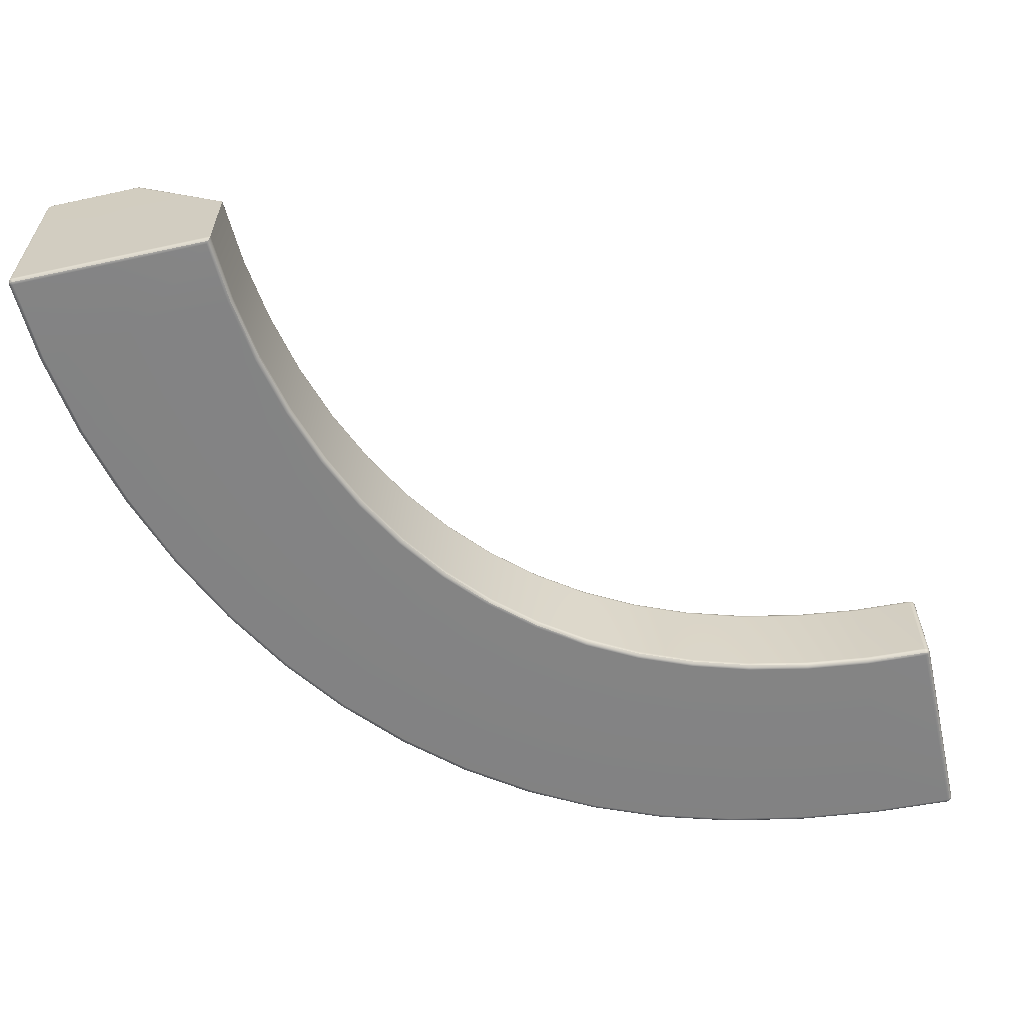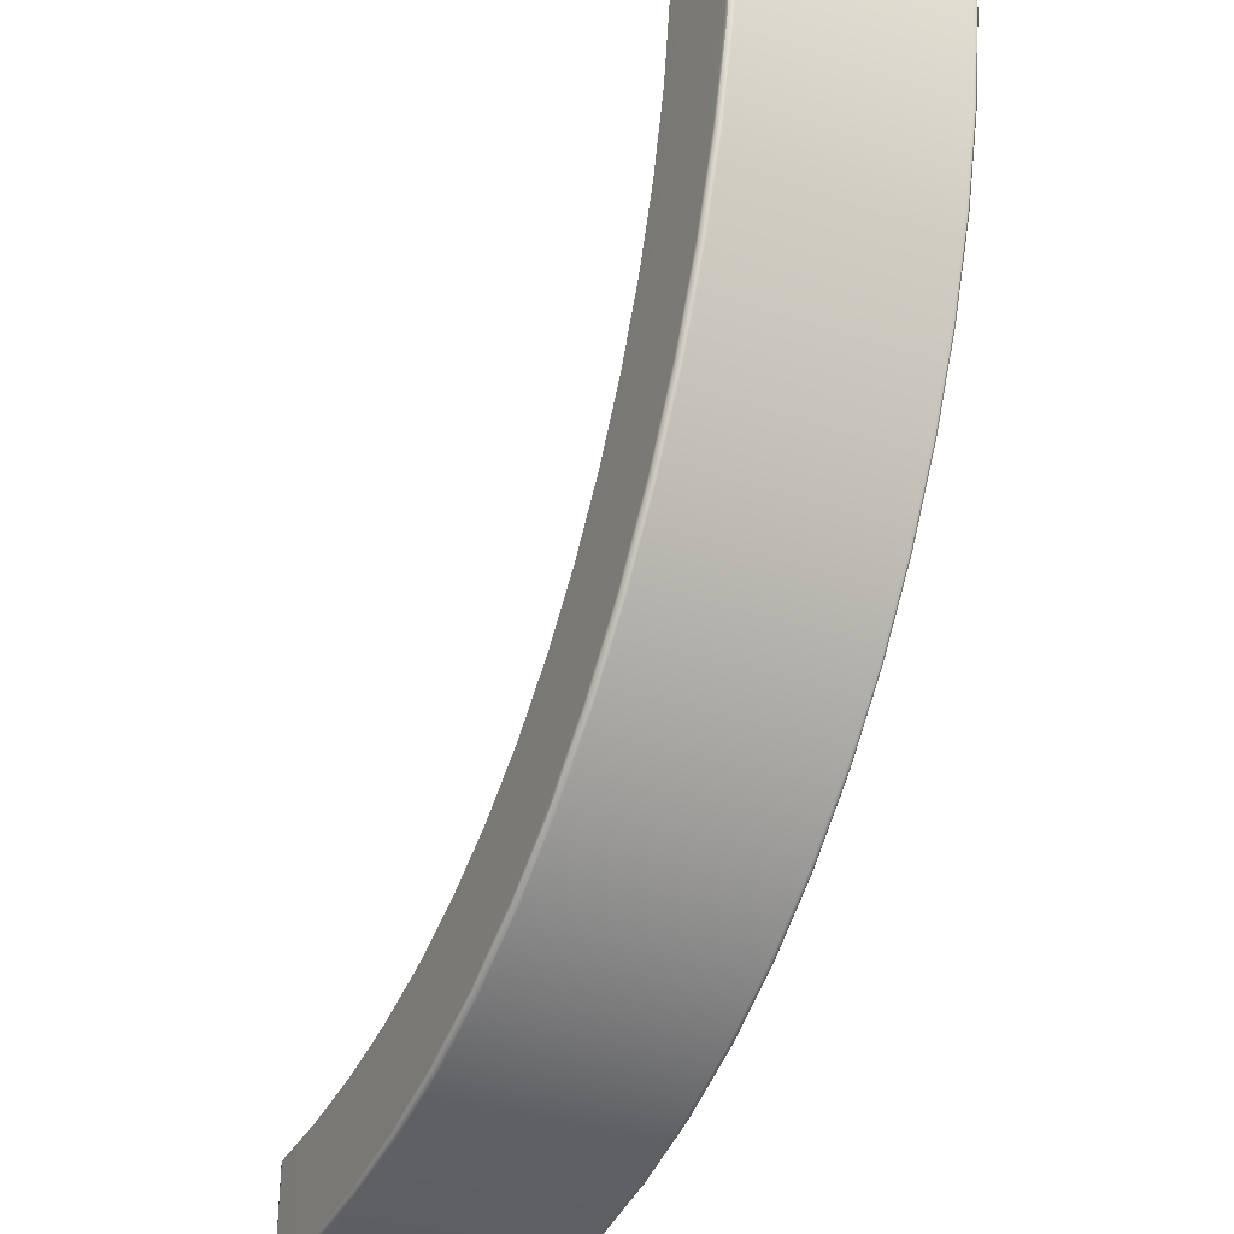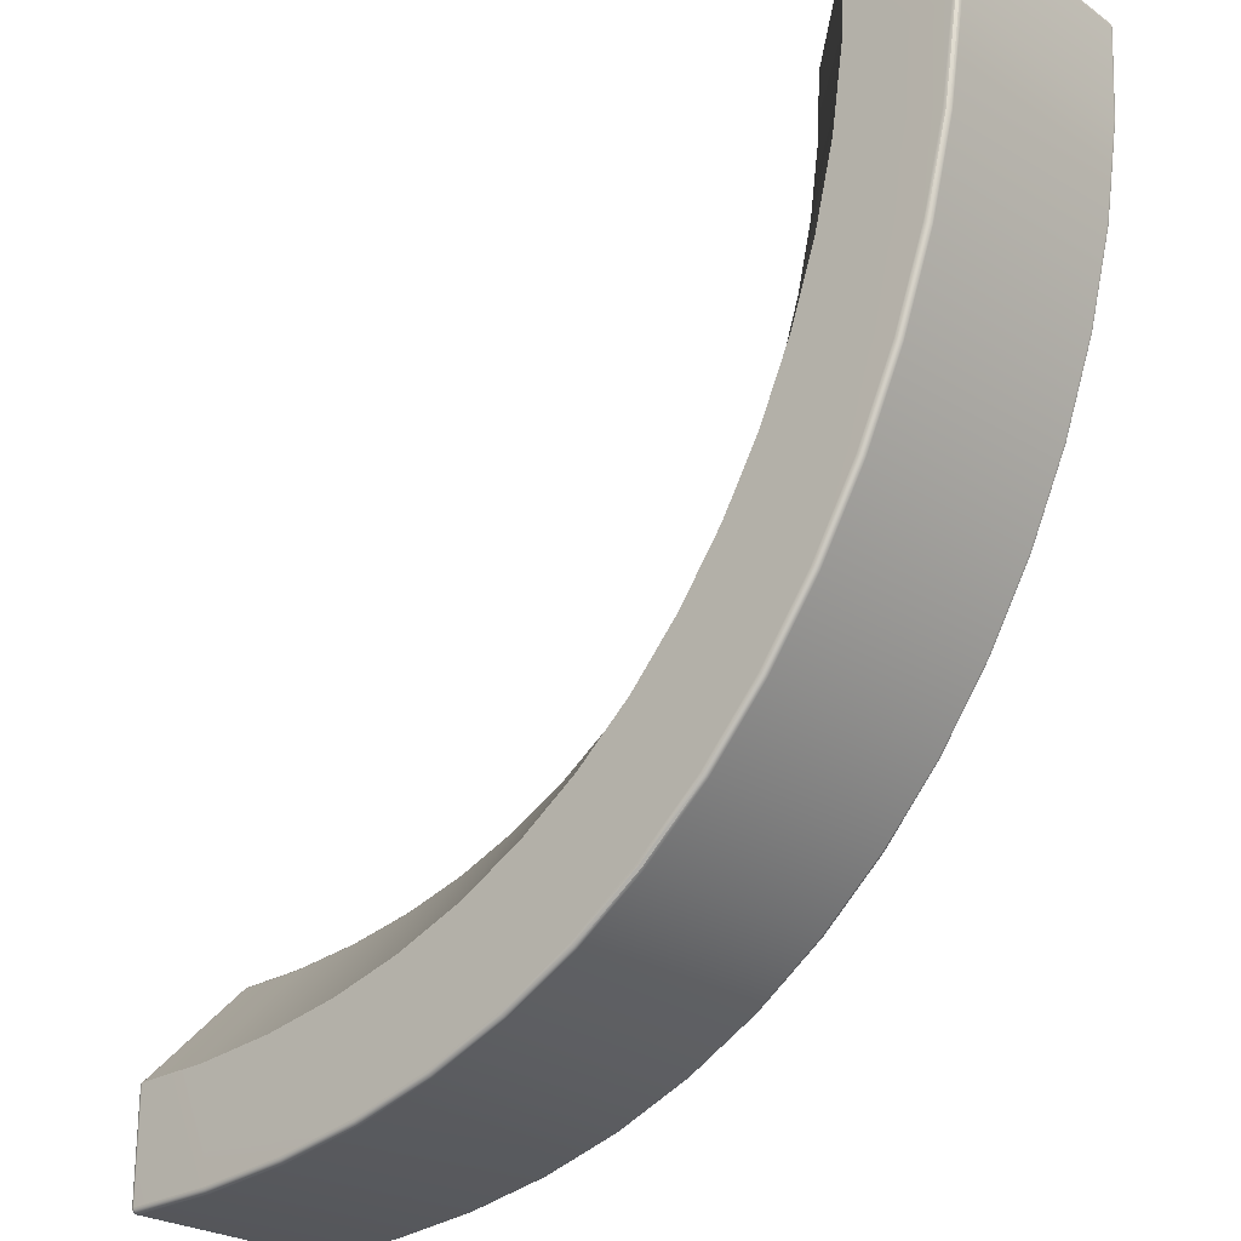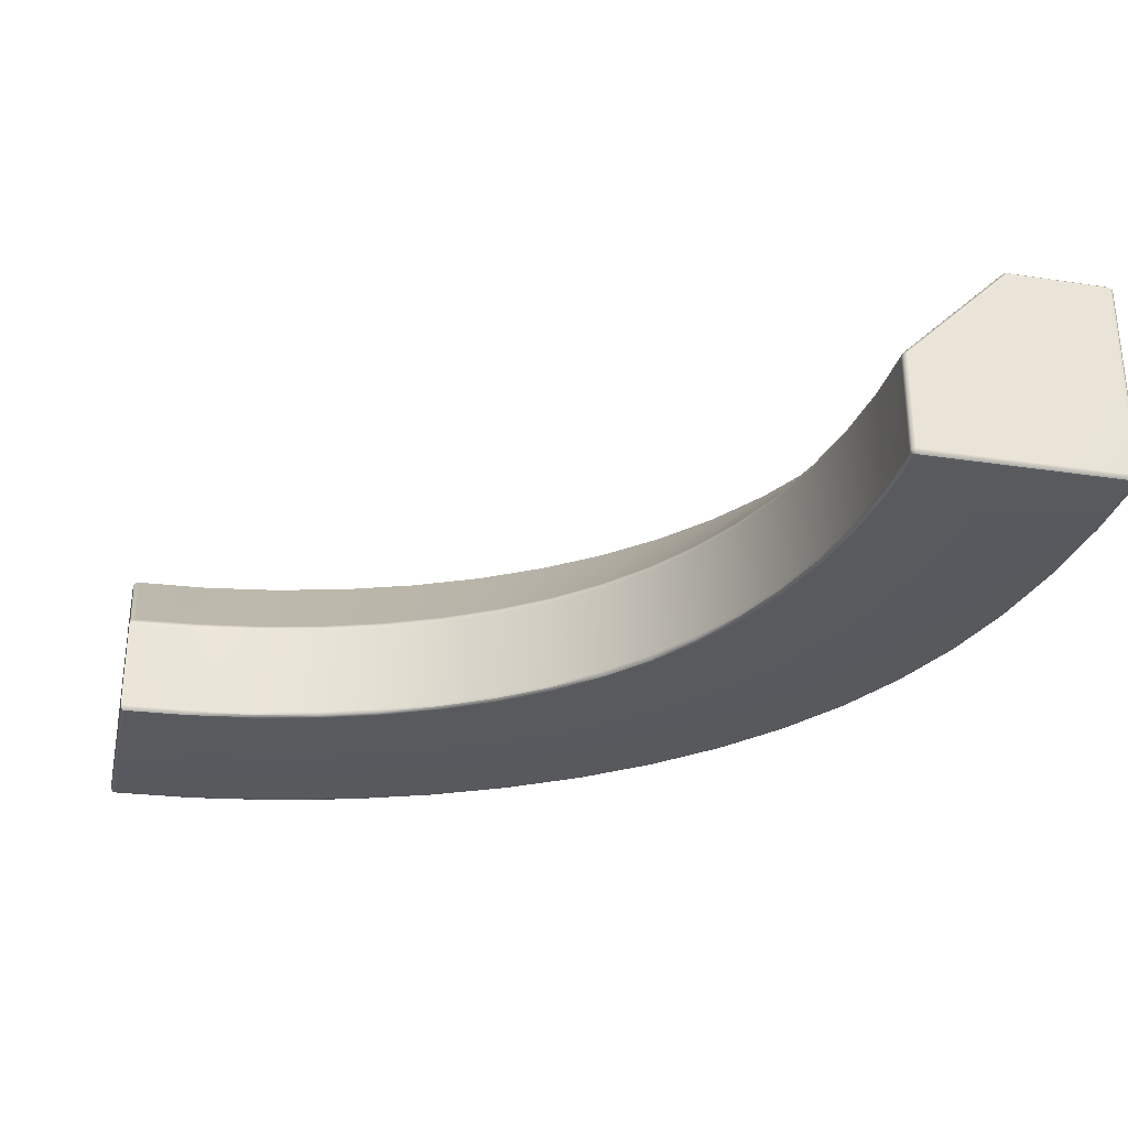
<metadata>
{"format":"obj","ext":"obj","renderer":"f3d","projection":"perspective","resolution":1024,"background":"white","views":[{"elev":-61.1,"azim":12.5,"up":"+Y"},{"elev":-33.8,"azim":-115.6,"up":"+Z"},{"elev":-24.7,"azim":-138.6,"up":"+Z"},{"elev":-30.4,"azim":77.7,"up":"+Y"}]}
</metadata>
<code>
g default
v 0.5172 1 -2.599
v 0.5125 0 -2.595
v -0.2212 0 -1.45
v -0.2199 1 -1.451
v 0.09829 1 -2.077
v 0.09544 0 -2.074
v -0.4266 0 -0.7452
v -0.4266 1 -0.7452
v -0.4816 0 -0.3744
v -0.4816 1 -0.3744
v -0.3379 1 -1.106
v -0.3385 0 -1.106
v -0.07605 0 -1.774
v -0.07402 1 -1.776
v 0.2957 1 -2.352
v 0.292 0 -2.348
v 1.614 0 -3.285
v 1.616 1 -3.287
v 2.276 1 -3.447
v 2.276 0 -3.447
v 1.021 0 -3
v 1.028 1 -3.006
v 0.756 0 -2.812
v 0.7615 1 -2.818
v 1.314 1 -3.163
v 1.308 0 -3.157
v 1.937 0 -3.381
v 1.937 1 -3.381
v 2.631 1 -3.487
v 2.631 0 -3.487
v -0.9954 0.0125 -0.02498
v -0.9863 0.003349 -0.02499
v -0.9737 0 -0.025
v -0.9744 0.003349 -0.0125
v -0.9748 0.0125 -0.003349
v -0.975 0.025 0
v -0.9872 0.025 -0.003386
v -0.996 0.025 -0.01258
v -0.9988 0.025 -0.02497
v -0.5 0.02501 0
v -0.4998 0.01251 -0.003347
v -0.4994 0.003351 -0.01249
v -0.4988 0 -0.02498
v -0 0.025 -7e-06
v -0.003192 0.0125 -0.003356
v -0.01191 0.003349 -0.01251
v -0.02382 0 -0.025
v -0.9863 0.9967 -0.02499
v -0.9954 0.9875 -0.02498
v -0.9988 0.975 -0.02497
v -0.9959 0.9748 -0.01258
v -0.9869 0.9746 -0.003384
v -0.9744 0.9744 0
v -0.9744 0.9872 -0.003353
v -0.9742 0.9966 -0.0125
v -0.9737 1 -0.025
v -0.5104 0.975 0
v -0.505 0.9875 -0.003305
v -0.5008 0.9967 -0.01235
v -0.4988 1 -0.02477
v -0.01211 0.5135 -0.02826
v -0.005751 0.5034 -0.01343
v -0.00147 0.4904 -0.003438
v -0 0.476 -7e-06
v -0.9792 0.975 -0.4234
v -0.9759 0.9875 -0.4231
v -0.9667 0.9967 -0.4222
v -0.9543 1 -0.421
v 0.01566 0.4809 -0.3251
v 0.0141 0.4928 -0.3252
v 0.009504 0.504 -0.3257
v 0.0022 0.5135 -0.3264
v 0.206 0 -2.96
v 0.1972 0.003349 -2.969
v 0.1908 0.0125 -2.975
v 0.1884 0.02499 -2.978
v -0.06811 0.02501 -2.692
v -0.06554 0.0125 -2.69
v -0.05843 0.00335 -2.684
v -0.0487 0 -2.676
v 0.8416 0.025 -2.217
v 0.8392 0.0125 -2.219
v 0.8327 0.003349 -2.226
v 0.8239 0 -2.234
v 0.6543 0.025 -2.007
v 0.6517 0.0125 -2.009
v 0.6445 0.003349 -2.015
v 0.6347 0 -2.022
v 2.975 0.9875 -3.996
v 2.975 0.9967 -3.987
v 2.975 1 -3.974
v 2.988 0.9967 -3.974
v 2.997 0.9875 -3.975
v 3 0.975 -3.975
v 2.997 0.975 -3.987
v 2.987 0.975 -3.996
v 2.975 0.975 -3.999
v 3 0.9753 -3.51
v 2.997 0.9877 -3.505
v 2.988 0.9967 -3.501
v 2.975 1 -3.499
v 2.975 0.5041 -3.005
v 2.975 0.4926 -3.001
v 2.975 0.4804 -2.999
v 2.988 0.4801 -3.004
v 2.997 0.4838 -3.013
v 3 0.4902 -3.024
v 2.997 0.5024 -3.02
v 2.988 0.5111 -3.017
v 2.975 0.5139 -3.013
v 2.975 0.003349 -3.987
v 2.975 0.0125 -3.996
v 2.975 0.025 -3.999
v 2.987 0.02514 -3.996
v 2.997 0.0253 -3.987
v 3 0.02543 -3.974
v 2.997 0.01271 -3.975
v 2.987 0.003406 -3.974
v 2.975 0 -3.974
v 3 0.025 -3.5
v 2.997 0.0125 -3.5
v 2.988 0.00335 -3.5
v 2.975 0 -3.499
v 2.975 0.0125 -3.002
v 2.975 0.003349 -3.012
v 2.975 0 -3.024
v 2.988 0.003349 -3.025
v 2.997 0.0125 -3.025
v 3 0.025 -3.025
v 2.997 0.025 -3.012
v 2.988 0.025 -3.003
v 2.975 0.025 -2.999
v 0.2098 1 -2.964
v 0.201 0.9967 -2.973
v 0.1944 0.9875 -2.979
v 0.192 0.975 -2.981
v 0.4741 0.975 -3.234
v 0.4763 0.9875 -3.231
v 0.482 0.9966 -3.224
v 0.4899 1 -3.215
v 0.8416 0.4808 -2.217
v 0.8406 0.4928 -2.218
v 0.8376 0.504 -2.221
v 0.8328 0.5135 -2.227
v 1.05 0.4808 -2.402
v 1.049 0.4928 -2.403
v 1.046 0.5039 -2.407
v 1.042 0.5135 -2.413
v 2.583 0.025 -3.986
v 2.584 0.0125 -3.983
v 2.584 0.003349 -3.973
v 2.585 0 -3.961
v 2.679 0.025 -2.988
v 2.678 0.0125 -2.991
v 2.678 0.003349 -3.001
v 2.677 0 -3.013
v -0.6495 1 -1.642
v -0.6611 0.9967 -1.647
v -0.6696 0.9875 -1.65
v -0.6727 0.975 -1.652
v -0.4994 0.975 -2.027
v -0.4964 0.9875 -2.025
v -0.4883 0.9967 -2.021
v -0.4772 1 -2.015
v -0.6499 0 -1.642
v -0.6615 0.00335 -1.646
v -0.67 0.0125 -1.65
v -0.6731 0.025 -1.651
v -0.814 0.025 -1.254
v -0.8108 0.0125 -1.253
v -0.802 0.003349 -1.25
v -0.79 0 -1.247
v 0.2252 0.025 -1.243
v 0.2221 0.0125 -1.244
v 0.2135 0.003349 -1.247
v 0.2018 0 -1.252
v 0.1296 0.025 -0.9504
v 0.1264 0.0125 -0.9513
v 0.1176 0.003349 -0.9537
v 0.1055 0 -0.9571
v 0.2252 0.4809 -1.243
v 0.2238 0.4928 -1.244
v 0.2197 0.504 -1.246
v 0.2131 0.5136 -1.249
v 0.3452 0.4809 -1.518
v 0.3439 0.4928 -1.519
v 0.34 0.504 -1.521
v 0.3337 0.5136 -1.525
v -0.2773 0 -2.36
v -0.2878 0.00335 -2.367
v -0.2955 0.0125 -2.372
v -0.2983 0.025 -2.374
v -0.5005 0.025 -2.026
v -0.4976 0.0125 -2.024
v -0.4895 0.00335 -2.02
v -0.4784 0 -2.014
v -0.2754 1 -2.362
v -0.2858 0.9967 -2.369
v -0.2935 0.9875 -2.374
v -0.2964 0.975 -2.376
v -0.06538 0.975 -2.695
v -0.06274 0.9875 -2.692
v -0.05558 0.9967 -2.687
v -0.04584 1 -2.679
v 0.4885 0.4809 -1.773
v 0.4873 0.4928 -1.774
v 0.4837 0.504 -1.777
v 0.4779 0.5136 -1.782
v 0.6446 0.5136 -2.016
v 0.6498 0.504 -2.011
v 0.6532 0.4928 -2.008
v 0.6543 0.4809 -2.007
v 0.4885 0.025 -1.773
v 0.4857 0.0125 -1.775
v 0.478 0.003349 -1.78
v 0.4674 0 -1.787
v 0.3228 0 -1.529
v 0.334 0.003349 -1.524
v 0.3422 0.0125 -1.52
v 0.3452 0.025 -1.518
v -0.8925 1 -0.8379
v -0.9047 0.9967 -0.8403
v -0.9137 0.9875 -0.8421
v -0.917 0.975 -0.8427
v -0.814 0.975 -1.254
v -0.8108 0.9875 -1.253
v -0.802 0.9967 -1.25
v -0.79 1 -1.247
v -0.8925 0 -0.8379
v -0.9047 0.003349 -0.8403
v -0.9137 0.0125 -0.8421
v -0.917 0.025 -0.8427
v -0.9792 0.025 -0.4234
v -0.9759 0.0125 -0.4231
v -0.9667 0.003349 -0.4222
v -0.9543 0 -0.421
v 0.05943 0.025 -0.6433
v 0.05614 0.0125 -0.6439
v 0.04713 0.003349 -0.6456
v 0.03482 0 -0.6478
v -0.009253 0 -0.3274
v 0.003205 0.003349 -0.3262
v 0.01232 0.0125 -0.3254
v 0.01566 0.025 -0.3251
v 0.05943 0.4809 -0.6433
v 0.0579 0.4928 -0.6437
v 0.0534 0.504 -0.6446
v 0.04624 0.5136 -0.6461
v 0.1169 0.5136 -0.9546
v 0.1238 0.504 -0.9523
v 0.1281 0.4928 -0.9509
v 0.1296 0.4809 -0.9504
v 1.449 1 -3.742
v 1.445 0.9967 -3.754
v 1.442 0.9875 -3.762
v 1.441 0.975 -3.765
v 1.803 0.975 -3.871
v 1.804 0.9875 -3.868
v 1.806 0.9967 -3.859
v 1.809 1 -3.847
v 1.449 0 -3.742
v 1.445 0.003349 -3.754
v 1.442 0.0125 -3.762
v 1.441 0.025 -3.765
v 1.097 0.025 -3.624
v 1.099 0.0125 -3.621
v 1.103 0.003349 -3.612
v 1.108 0 -3.601
v 1.789 0.025 -2.807
v 1.788 0.0125 -2.81
v 1.785 0.003349 -2.819
v 1.781 0 -2.831
v 1.524 0.025 -2.697
v 1.523 0.0125 -2.7
v 1.519 0.003349 -2.709
v 1.514 0 -2.72
v 1.789 0.4808 -2.807
v 1.789 0.4928 -2.809
v 1.787 0.5039 -2.813
v 1.785 0.5134 -2.82
v 2.071 0.4808 -2.892
v 2.071 0.4928 -2.893
v 2.069 0.5039 -2.898
v 2.068 0.5135 -2.905
v 2.187 0 -3.919
v 2.186 0.003349 -3.931
v 2.184 0.0125 -3.94
v 2.184 0.025 -3.943
v 1.803 0.025 -3.871
v 1.804 0.0125 -3.868
v 1.806 0.003349 -3.859
v 1.809 0 -3.847
v 2.187 1 -3.919
v 2.186 0.9967 -3.931
v 2.184 0.9875 -3.94
v 2.184 0.975 -3.943
v 2.583 0.975 -3.986
v 2.584 0.9875 -3.983
v 2.584 0.9967 -3.973
v 2.585 1 -3.961
v 2.368 0.4809 -2.952
v 2.368 0.4928 -2.954
v 2.367 0.5039 -2.958
v 2.366 0.5135 -2.965
v 2.677 0.5135 -3.002
v 2.678 0.504 -2.994
v 2.678 0.4928 -2.99
v 2.679 0.4809 -2.988
v 2.368 0.025 -2.952
v 2.368 0.0125 -2.955
v 2.366 0.003349 -2.964
v 2.364 0 -2.977
v 2.065 0 -2.916
v 2.068 0.003349 -2.904
v 2.07 0.0125 -2.895
v 2.071 0.025 -2.892
v 0.7881 1 -3.426
v 0.7815 0.9967 -3.436
v 0.7766 0.9875 -3.444
v 0.7749 0.975 -3.447
v 1.097 0.975 -3.624
v 1.099 0.9875 -3.62
v 1.103 0.9967 -3.612
v 1.108 1 -3.601
v 0.7882 0 -3.426
v 0.7815 0.003349 -3.436
v 0.7766 0.0125 -3.444
v 0.7749 0.025 -3.447
v 0.47 0.02499 -3.23
v 0.472 0.01249 -3.227
v 0.4777 0.003348 -3.22
v 0.4855 0 -3.21
v 1.277 0.025 -2.562
v 1.276 0.0125 -2.565
v 1.271 0.003349 -2.573
v 1.264 0 -2.584
v 1.034 0 -2.422
v 1.042 0.003349 -2.412
v 1.048 0.0125 -2.405
v 1.05 0.025 -2.402
v 1.277 0.4808 -2.562
v 1.277 0.4928 -2.564
v 1.274 0.5039 -2.568
v 1.271 0.5134 -2.574
v 1.519 0.5134 -2.71
v 1.522 0.5039 -2.703
v 1.524 0.4928 -2.699
v 1.524 0.4808 -2.697
v -0.994 0.0142 -0.01426
v -0.9851 0.005229 -0.01421
v -0.9855 0.0142 -0.005257
v -0.985 0.9947 -0.01422
v -0.994 0.9857 -0.01426
v -0.9852 0.9856 -0.005259
v 2.986 0.9858 -3.994
v 2.986 0.9948 -3.985
v 2.995 0.9858 -3.985
v 2.986 0.5031 -3.009
v 2.986 0.491 -3.004
v 2.995 0.4949 -3.012
v 2.986 0.005274 -3.985
v 2.986 0.01427 -3.994
v 2.995 0.01437 -3.985
v 2.986 0.0142 -3.005
v 2.986 0.005229 -3.014
v 2.995 0.0142 -3.014
g Outside_Bend_HP
f 36 35 41 40
f 35 34 42 41
f 34 33 43 42
f 39 38 51 50
f 38 37 52 51
f 37 36 53 52
f 50 49 66 65
f 49 48 67 66
f 48 56 68 67
f 60 59 62 61
f 59 58 63 62
f 58 57 64 63
f 76 75 78 77
f 75 74 79 78
f 74 73 80 79
f 94 93 99 98
f 93 92 100 99
f 92 91 101 100
f 97 96 114 113
f 96 95 115 114
f 95 94 116 115
f 107 106 130 129
f 106 105 131 130
f 105 104 132 131
f 113 112 150 149
f 112 111 151 150
f 111 119 152 151
f 123 122 127 126
f 122 121 128 127
f 121 120 129 128
f 136 135 138 137
f 135 134 139 138
f 134 133 140 139
f 160 159 162 161
f 159 158 163 162
f 158 157 164 163
f 168 167 170 169
f 167 166 171 170
f 166 165 172 171
f 192 191 194 193
f 191 190 195 194
f 190 189 196 195
f 200 199 202 201
f 199 198 203 202
f 198 197 204 203
f 208 207 210 209
f 207 206 211 210
f 206 205 212 211
f 216 215 218 217
f 215 214 219 218
f 214 213 220 219
f 224 223 226 225
f 223 222 227 226
f 222 221 228 227
f 232 231 234 233
f 231 230 235 234
f 230 229 236 235
f 240 239 242 241
f 239 238 243 242
f 238 237 244 243
f 248 247 250 249
f 247 246 251 250
f 246 245 252 251
f 256 255 258 257
f 255 254 259 258
f 254 253 260 259
f 264 263 266 265
f 263 262 267 266
f 262 261 268 267
f 288 287 290 289
f 287 286 291 290
f 286 285 292 291
f 296 295 298 297
f 295 294 299 298
f 294 293 300 299
f 304 303 306 305
f 303 302 307 306
f 302 301 308 307
f 312 311 314 313
f 311 310 315 314
f 310 309 316 315
f 320 319 322 321
f 319 318 323 322
f 318 317 324 323
f 328 327 330 329
f 327 326 331 330
f 326 325 332 331
f 336 335 338 337
f 335 334 339 338
f 334 333 340 339
f 344 343 346 345
f 343 342 347 346
f 342 341 348 347
f 36 40 57 53
f 40 44 64 57
f 56 60 10 68
f 60 61 72 10
f 236 9 43 33
f 9 241 47 43
f 44 244 69 64
f 65 233 39 50
f 133 1 24 140
f 1 144 148 24
f 94 98 120 116
f 98 107 129 120
f 332 23 2 73
f 23 337 84 2
f 81 340 145 141
f 137 329 76 136
f 76 77 201 136
f 73 2 16 80
f 2 84 88 16
f 212 85 81 141
f 15 209 144 1
f 204 15 1 133
f 161 193 168 160
f 157 4 14 164
f 4 184 188 14
f 181 173 220 185
f 13 217 176 3
f 196 13 3 165
f 160 168 169 225
f 165 3 12 172
f 3 176 180 12
f 252 177 173 181
f 11 249 184 4
f 228 11 4 157
f 224 232 233 65
f 229 7 9 236
f 7 240 241 9
f 69 244 237 245
f 10 72 248 8
f 68 10 8 221
f 225 169 232 224
f 221 8 11 228
f 8 248 249 11
f 245 237 177 252
f 12 180 240 7
f 172 12 7 229
f 200 192 193 161
f 189 6 13 196
f 6 216 217 13
f 185 220 213 205
f 14 188 208 5
f 164 14 5 197
f 201 77 192 200
f 197 5 15 204
f 5 208 209 15
f 205 213 85 212
f 16 88 216 6
f 80 16 6 189
f 113 149 297 97
f 119 123 30 152
f 123 126 156 30
f 308 153 132 104
f 29 305 110 101
f 300 29 101 91
f 257 289 264 256
f 253 18 28 260
f 18 280 284 28
f 277 269 316 281
f 27 313 272 17
f 292 27 17 261
f 256 264 265 321
f 261 17 26 268
f 17 272 276 26
f 348 273 269 277
f 25 345 280 18
f 324 25 18 253
f 320 328 329 137
f 325 21 23 332
f 21 336 337 23
f 145 340 333 341
f 24 148 344 22
f 140 24 22 317
f 321 265 328 320
f 317 22 25 324
f 22 344 345 25
f 341 333 273 348
f 26 276 336 21
f 268 26 21 325
f 296 288 289 257
f 285 20 27 292
f 20 312 313 27
f 281 316 309 301
f 28 284 304 19
f 260 28 19 293
f 297 149 288 296
f 293 19 29 300
f 19 304 305 29
f 301 309 153 308
f 30 156 312 20
f 152 30 20 285
f 42 43 47 46
f 40 41 45 44
f 41 42 46 45
f 56 55 59 60
f 55 54 58 59
f 54 53 57 58
f 61 62 71 72
f 62 63 70 71
f 63 64 69 70
f 84 83 87 88
f 83 82 86 87
f 82 81 85 86
f 100 101 110 109
f 98 99 108 107
f 99 100 109 108
f 119 118 122 123
f 118 117 121 122
f 117 116 120 121
f 144 143 147 148
f 143 142 146 147
f 142 141 145 146
f 126 125 155 156
f 125 124 154 155
f 124 132 153 154
f 176 175 179 180
f 175 174 178 179
f 174 173 177 178
f 184 183 187 188
f 183 182 186 187
f 182 181 185 186
f 77 78 191 192
f 78 79 190 191
f 79 80 189 190
f 165 166 195 196
f 166 167 194 195
f 167 168 193 194
f 161 162 199 200
f 162 163 198 199
f 163 164 197 198
f 133 134 203 204
f 134 135 202 203
f 135 136 201 202
f 188 187 207 208
f 187 186 206 207
f 186 185 205 206
f 141 142 211 212
f 142 143 210 211
f 143 144 209 210
f 88 87 215 216
f 87 86 214 215
f 86 85 213 214
f 173 174 219 220
f 174 175 218 219
f 175 176 217 218
f 65 66 223 224
f 66 67 222 223
f 67 68 221 222
f 157 158 227 228
f 158 159 226 227
f 159 160 225 226
f 169 170 231 232
f 170 171 230 231
f 171 172 229 230
f 33 32 235 236
f 32 31 234 235
f 31 39 233 234
f 180 179 239 240
f 179 178 238 239
f 178 177 237 238
f 44 45 243 244
f 45 46 242 243
f 46 47 241 242
f 72 71 247 248
f 71 70 246 247
f 70 69 245 246
f 181 182 251 252
f 182 183 250 251
f 183 184 249 250
f 272 271 275 276
f 271 270 274 275
f 270 269 273 274
f 280 279 283 284
f 279 278 282 283
f 278 277 281 282
f 149 150 287 288
f 150 151 286 287
f 151 152 285 286
f 261 262 291 292
f 262 263 290 291
f 263 264 289 290
f 257 258 295 296
f 258 259 294 295
f 259 260 293 294
f 91 90 299 300
f 90 89 298 299
f 89 97 297 298
f 284 283 303 304
f 283 282 302 303
f 282 281 301 302
f 104 103 307 308
f 103 102 306 307
f 102 110 305 306
f 156 155 311 312
f 155 154 310 311
f 154 153 309 310
f 269 270 315 316
f 270 271 314 315
f 271 272 313 314
f 137 138 319 320
f 138 139 318 319
f 139 140 317 318
f 253 254 323 324
f 254 255 322 323
f 255 256 321 322
f 265 266 327 328
f 266 267 326 327
f 267 268 325 326
f 73 74 331 332
f 74 75 330 331
f 75 76 329 330
f 276 275 335 336
f 275 274 334 335
f 274 273 333 334
f 81 82 339 340
f 82 83 338 339
f 83 84 337 338
f 148 147 343 344
f 147 146 342 343
f 146 145 341 342
f 277 278 347 348
f 278 279 346 347
f 279 280 345 346
f 38 39 31 349
f 349 31 32 350
f 32 33 34 350
f 350 34 35 351
f 35 36 37 351
f 351 37 38 349
f 349 350 351
f 55 56 48 352
f 352 48 49 353
f 49 50 51 353
f 353 51 52 354
f 52 53 54 354
f 354 54 55 352
f 352 353 354
f 96 97 89 355
f 355 89 90 356
f 90 91 92 356
f 356 92 93 357
f 93 94 95 357
f 357 95 96 355
f 355 356 357
f 109 110 102 358
f 358 102 103 359
f 103 104 105 359
f 359 105 106 360
f 106 107 108 360
f 360 108 109 358
f 358 359 360
f 118 119 111 361
f 361 111 112 362
f 112 113 114 362
f 362 114 115 363
f 115 116 117 363
f 363 117 118 361
f 361 362 363
f 131 132 124 364
f 364 124 125 365
f 125 126 127 365
f 365 127 128 366
f 128 129 130 366
f 366 130 131 364
f 364 365 366

</code>
